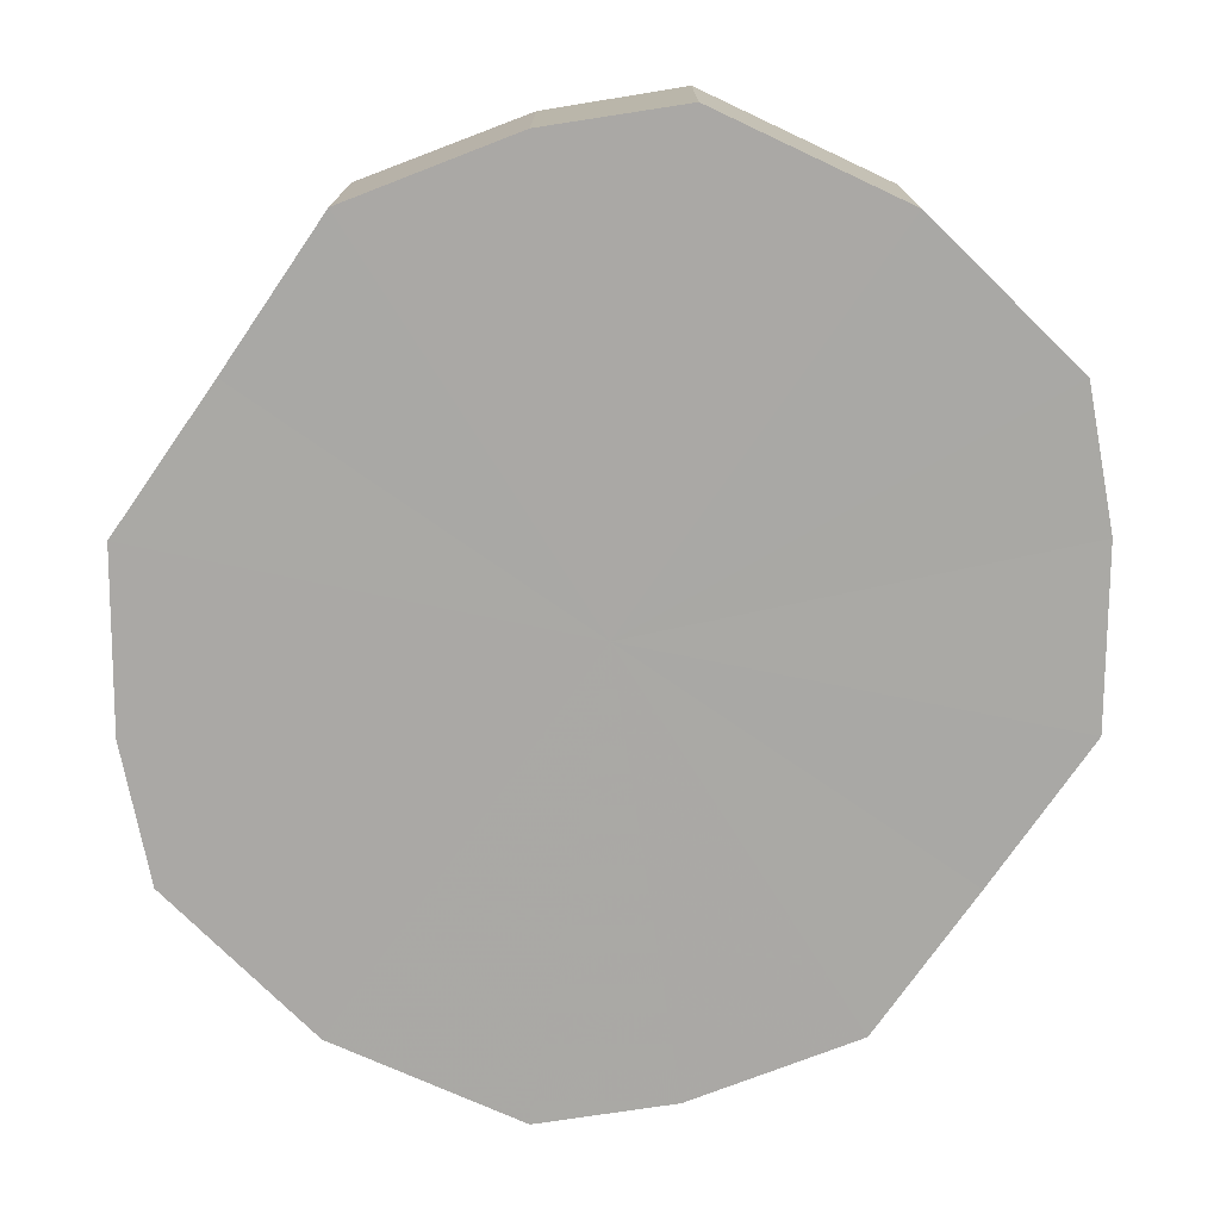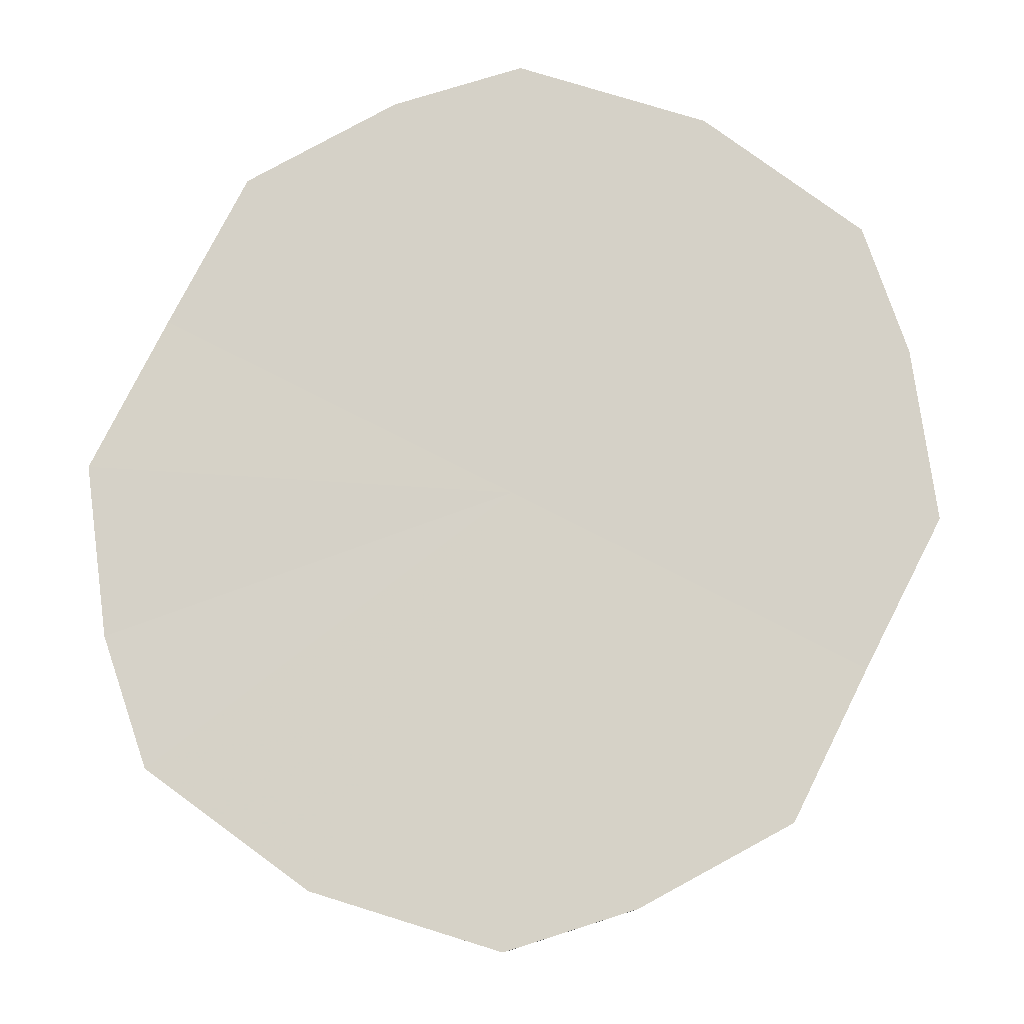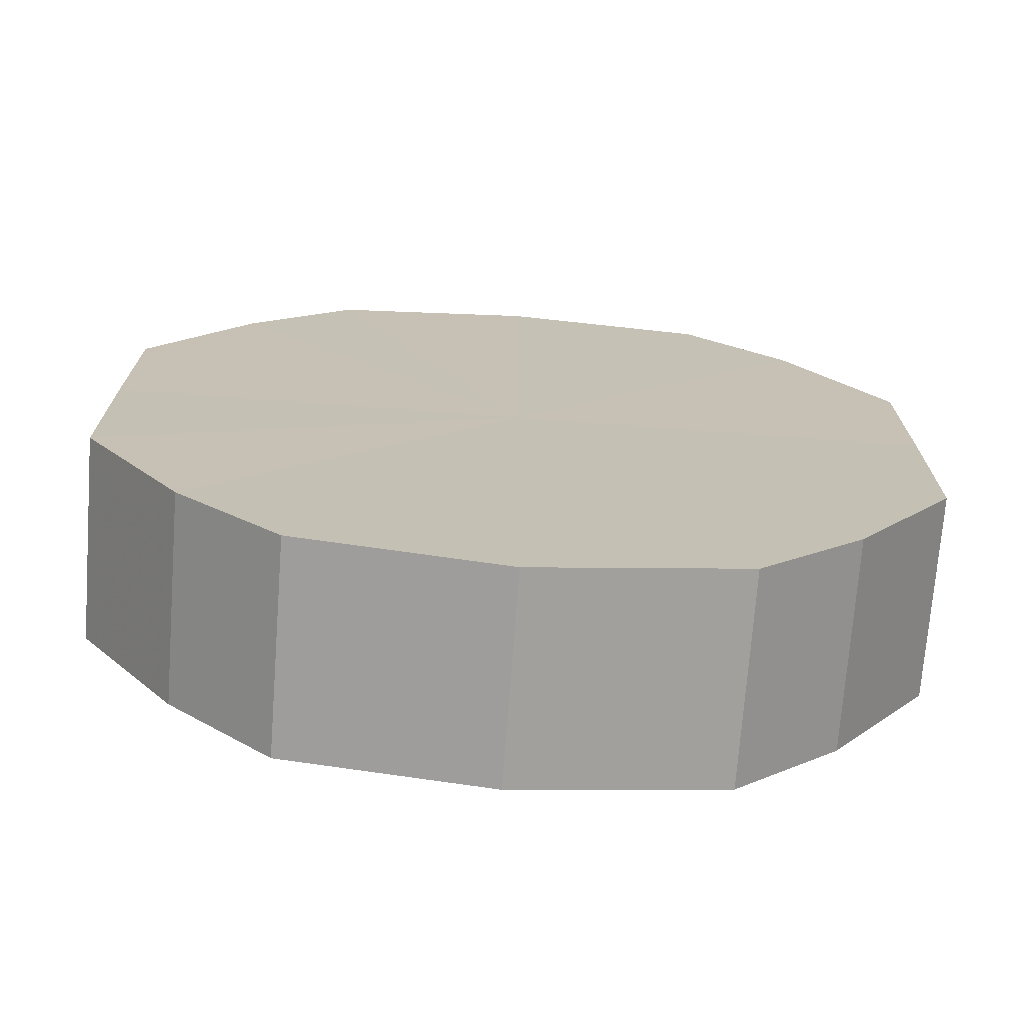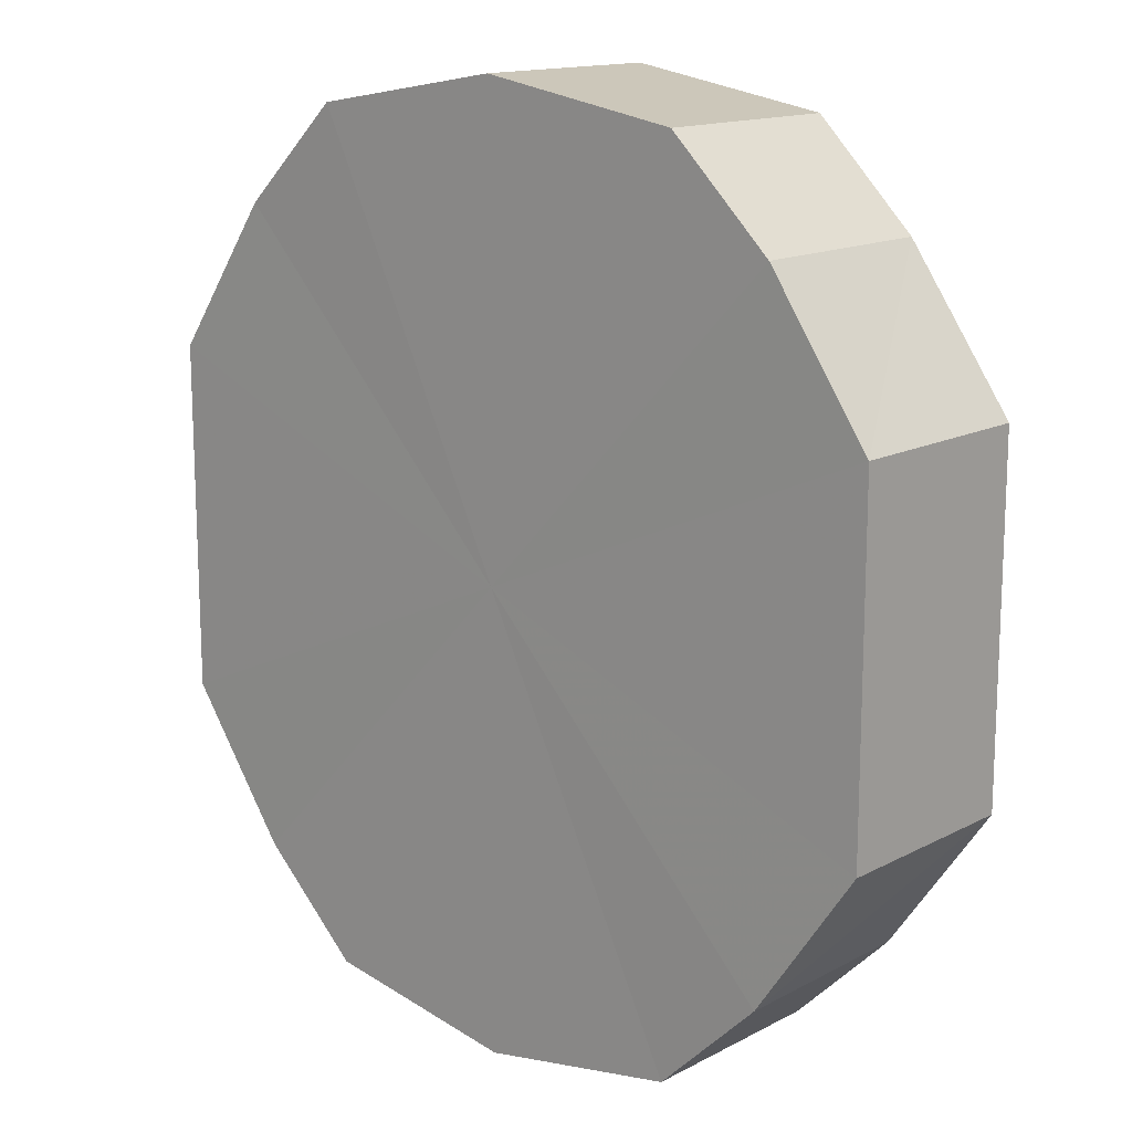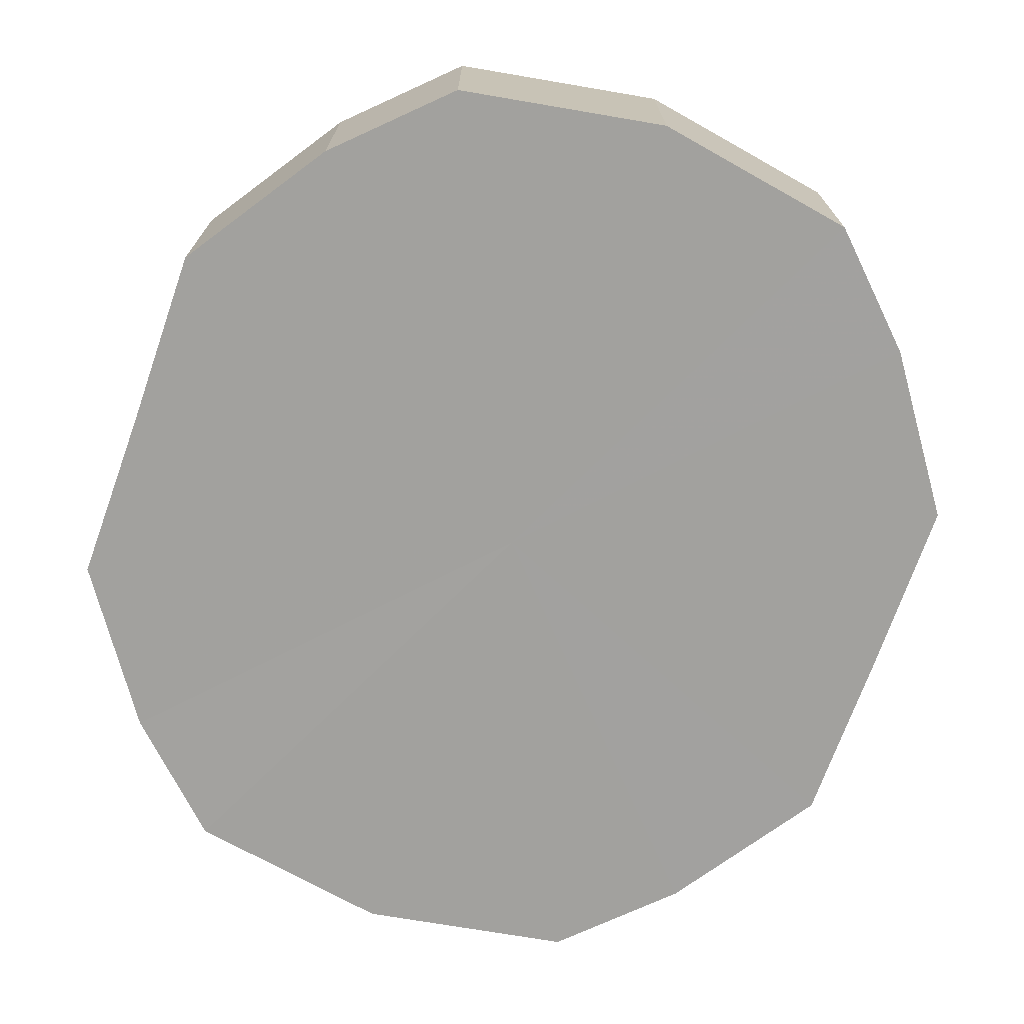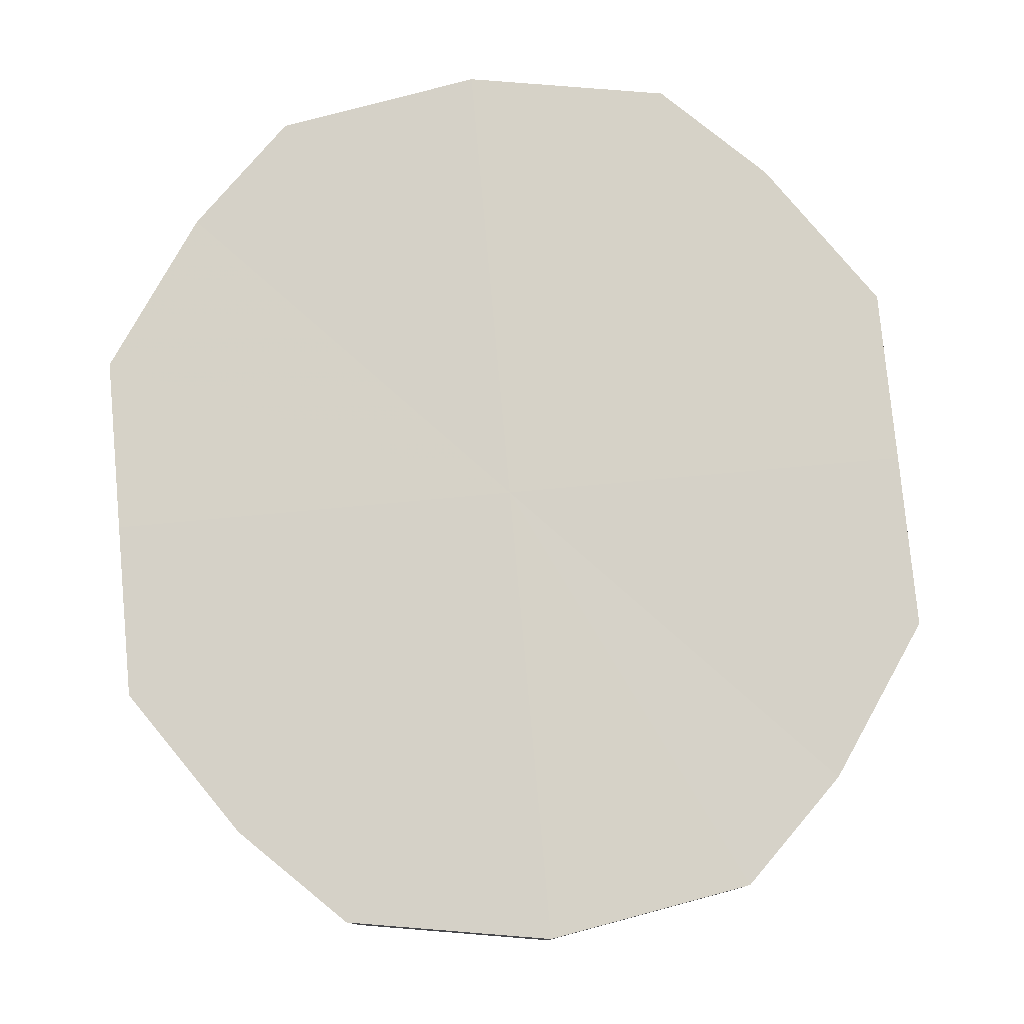
<metadata>
{"format":"obj","ext":"obj","renderer":"f3d","projection":"perspective","resolution":1024,"background":"white","views":[{"elev":-75.2,"azim":145.2,"up":"+Y"},{"elev":78.7,"azim":26.8,"up":"+Y"},{"elev":-72.0,"azim":-4.2,"up":"+Z"},{"elev":14.6,"azim":41.5,"up":"+Z"},{"elev":-72.1,"azim":-19.4,"up":"+Y"},{"elev":78.7,"azim":174.8,"up":"+Y"}]}
</metadata>
<code>
o 1202
v 2243 1858 7.635
v 2243 1858 7.652
v 2243 1858 7.635
v 2243 1858 7.666
v 2243 1858 7.652
v 2243 1858 7.617
v 2243 1858 7.617
v 2243 1858 7.676
v 2243 1858 7.666
v 2243 1858 7.603
v 2243 1858 7.603
v 2243 1858 7.68
v 2243 1858 7.676
v 2243 1858 7.593
v 2243 1858 7.593
v 2243 1858 7.676
v 2243 1858 7.68
v 2243 1858 7.589
v 2243 1858 7.589
v 2243 1858 7.666
v 2243 1858 7.676
v 2243 1858 7.593
v 2243 1858 7.593
v 2243 1858 7.652
v 2243 1858 7.666
v 2243 1858 7.603
v 2243 1858 7.603
v 2243 1858 7.635
v 2243 1858 7.652
v 2243 1858 7.617
v 2243 1858 7.617
v 2243 1858 7.635
v 2243 1858 7.635
v 2243 1858 7.652
v 2243 1858 7.652
v 2243 1858 7.666
v 2243 1858 7.666
v 2243 1858 7.617
v 2243 1858 7.635
v 2243 1858 7.603
v 2243 1858 7.617
v 2243 1858 7.676
v 2243 1858 7.676
v 2243 1858 7.593
v 2243 1858 7.603
v 2243 1858 7.589
v 2243 1858 7.593
v 2243 1858 7.68
v 2243 1858 7.68
v 2243 1858 7.593
v 2243 1858 7.589
v 2243 1858 7.603
v 2243 1858 7.593
v 2243 1858 7.676
v 2243 1858 7.676
v 2243 1858 7.617
v 2243 1858 7.603
v 2243 1858 7.635
v 2243 1858 7.617
v 2243 1858 7.666
v 2243 1858 7.666
v 2243 1858 7.652
v 2243 1858 7.635
v 2243 1858 7.652
v 2243 1858 7.635
v 2243 1858 7.652
v 2243 1858 7.635
v 2243 1858 7.666
v 2243 1858 7.617
v 2243 1858 7.676
v 2243 1858 7.603
v 2243 1858 7.68
v 2243 1858 7.593
v 2243 1858 7.676
v 2243 1858 7.589
v 2243 1858 7.666
v 2243 1858 7.593
v 2243 1858 7.652
v 2243 1858 7.603
v 2243 1858 7.635
v 2243 1858 7.617
v 2243 1858 7.635
v 2243 1858 7.635
v 2243 1858 7.652
v 2243 1858 7.617
v 2243 1858 7.666
v 2243 1858 7.603
v 2243 1858 7.676
v 2243 1858 7.593
v 2243 1858 7.68
v 2243 1858 7.589
v 2243 1858 7.676
v 2243 1858 7.593
v 2243 1858 7.666
v 2243 1858 7.603
v 2243 1858 7.652
v 2243 1858 7.617
v 2243 1858 7.635
f 1 2 3
f 2 4 5
f 6 1 7
f 4 8 9
f 10 6 11
f 8 12 13
f 14 10 15
f 12 16 17
f 18 14 19
f 16 20 21
f 22 18 23
f 20 24 25
f 26 22 27
f 24 28 29
f 30 26 31
f 28 30 32
f 33 34 35
f 35 36 37
f 38 39 33
f 40 41 38
f 37 42 43
f 44 45 40
f 46 47 44
f 43 48 49
f 50 51 46
f 52 53 50
f 49 54 55
f 56 57 52
f 58 59 56
f 55 60 61
f 62 63 58
f 61 64 62
f 65 66 67
f 65 68 66
f 65 67 69
f 65 70 68
f 65 69 71
f 65 72 70
f 65 71 73
f 65 74 72
f 65 73 75
f 65 76 74
f 65 75 77
f 65 78 76
f 65 77 79
f 65 80 78
f 65 79 81
f 65 81 80
f 82 83 84
f 82 85 83
f 82 84 86
f 82 87 85
f 82 86 88
f 82 89 87
f 82 88 90
f 82 91 89
f 82 90 92
f 82 93 91
f 82 92 94
f 82 95 93
f 82 94 96
f 82 97 95
f 82 96 98
f 82 98 97

</code>
